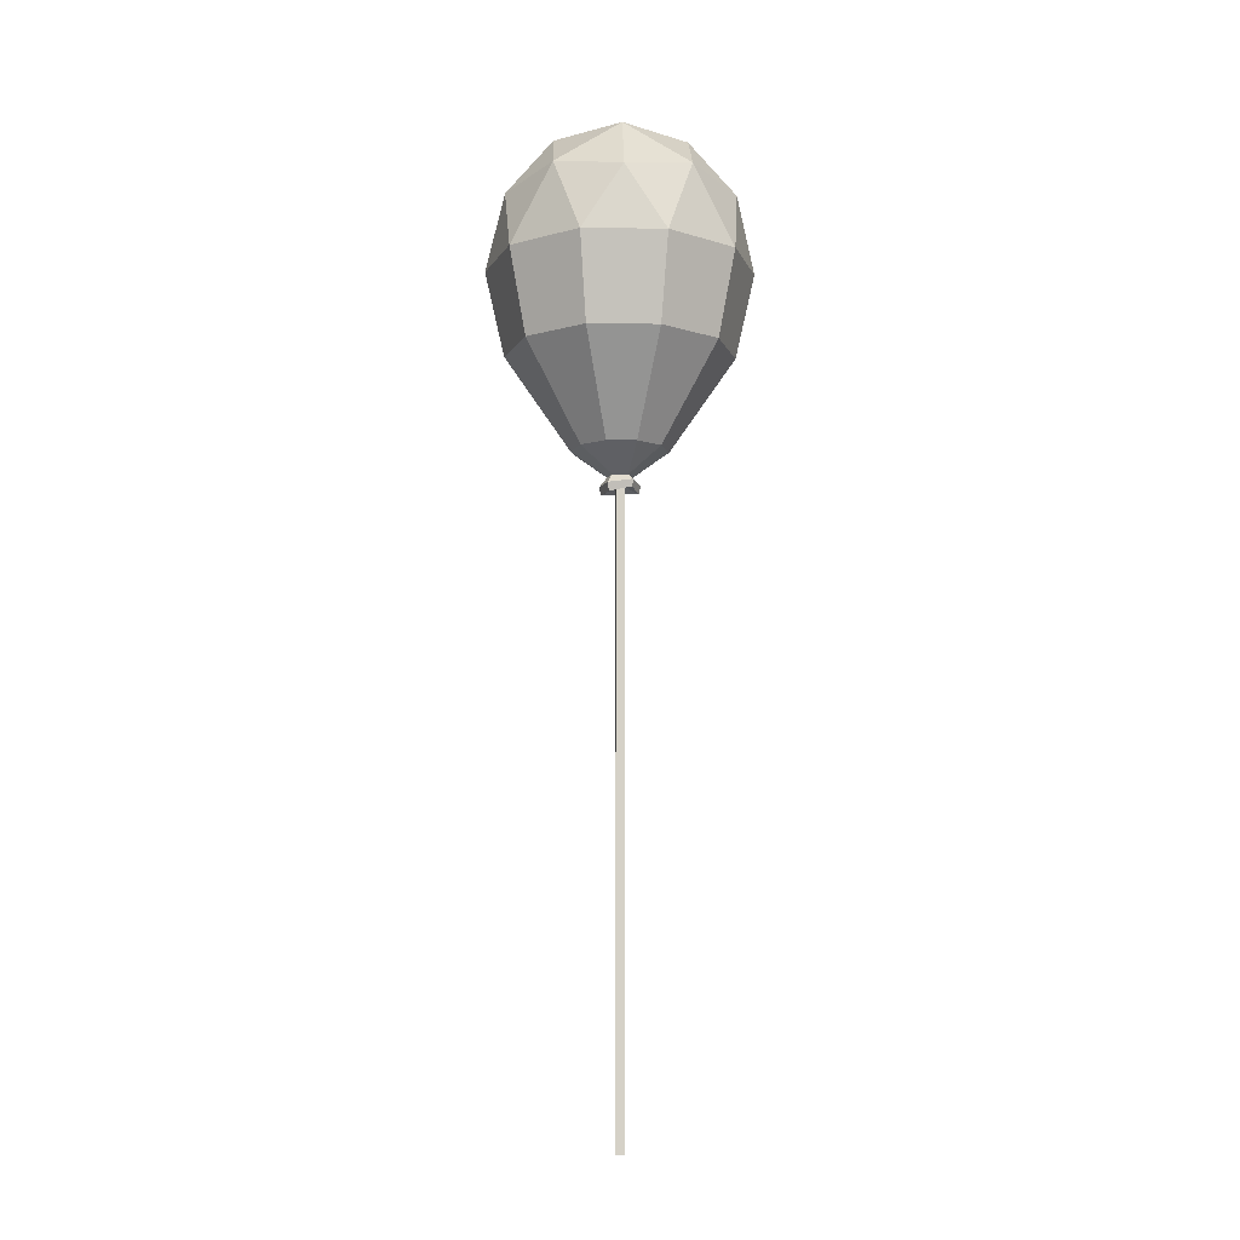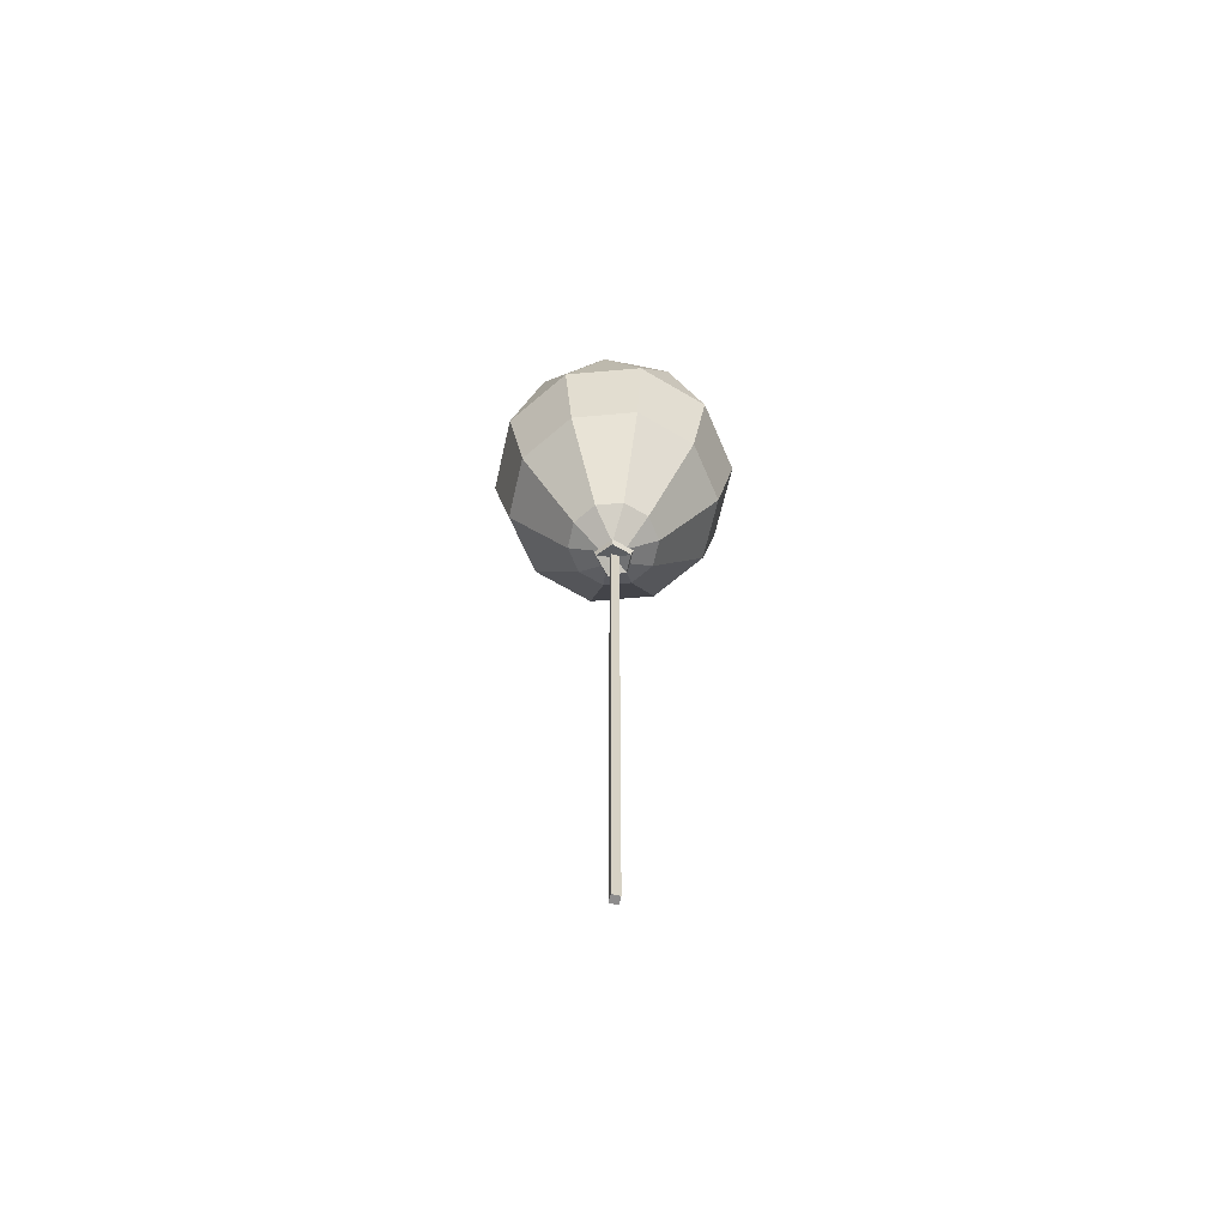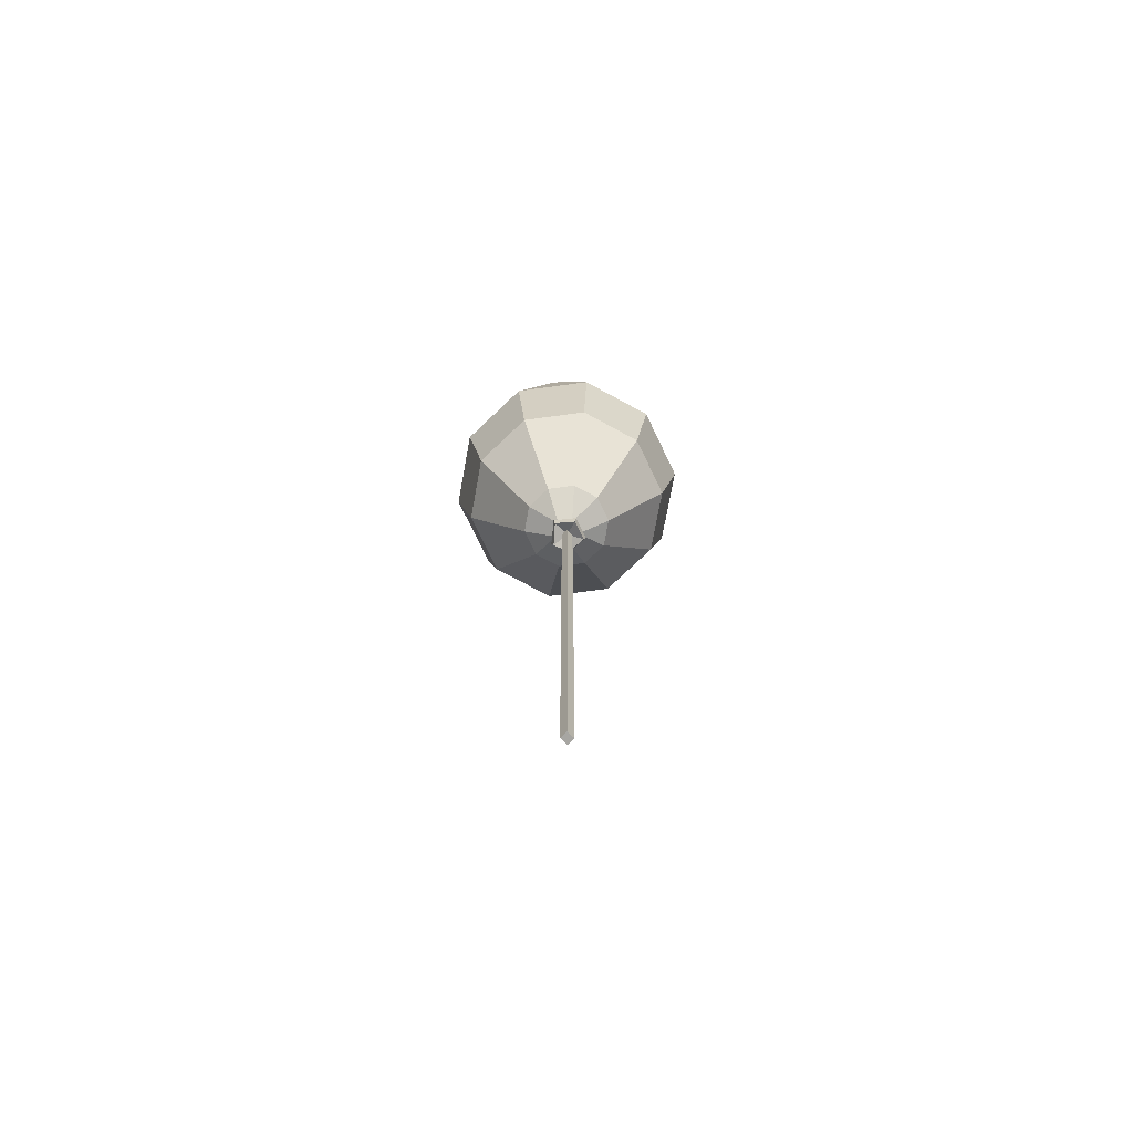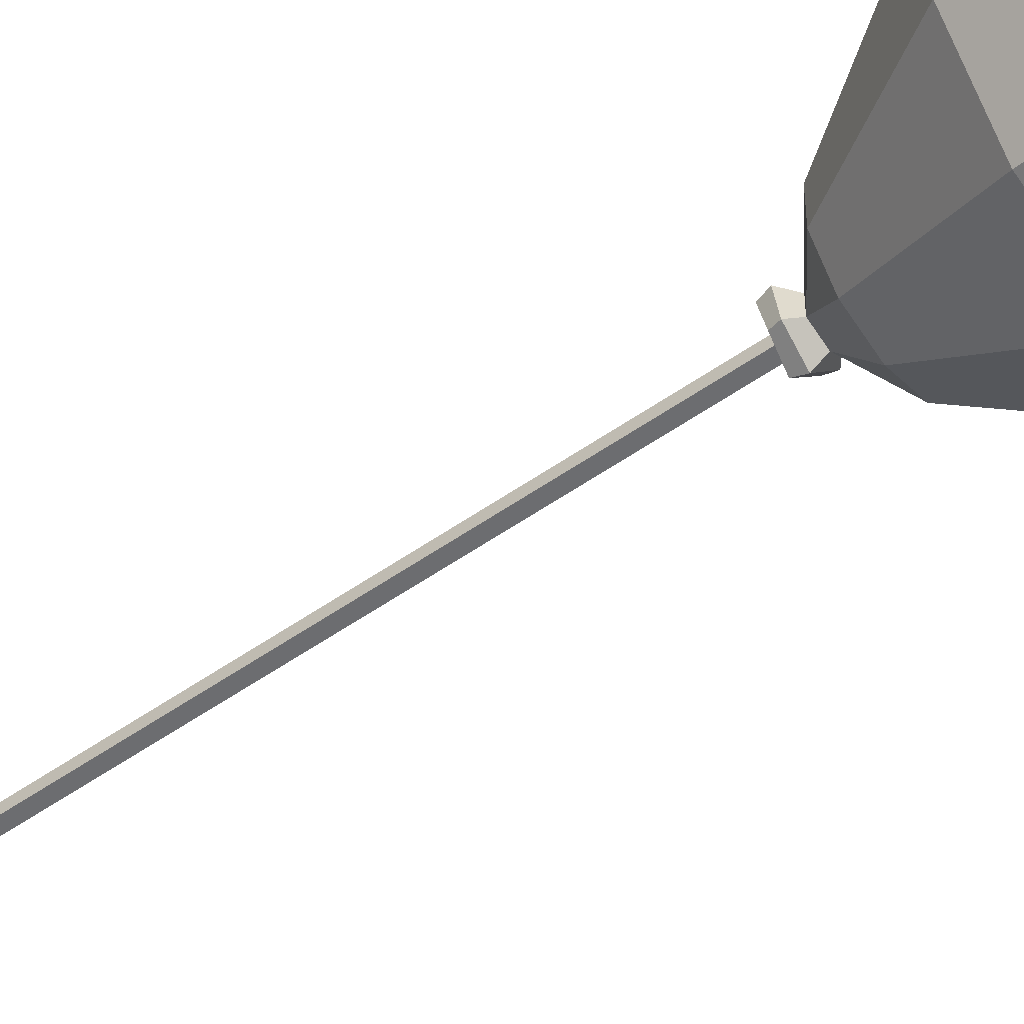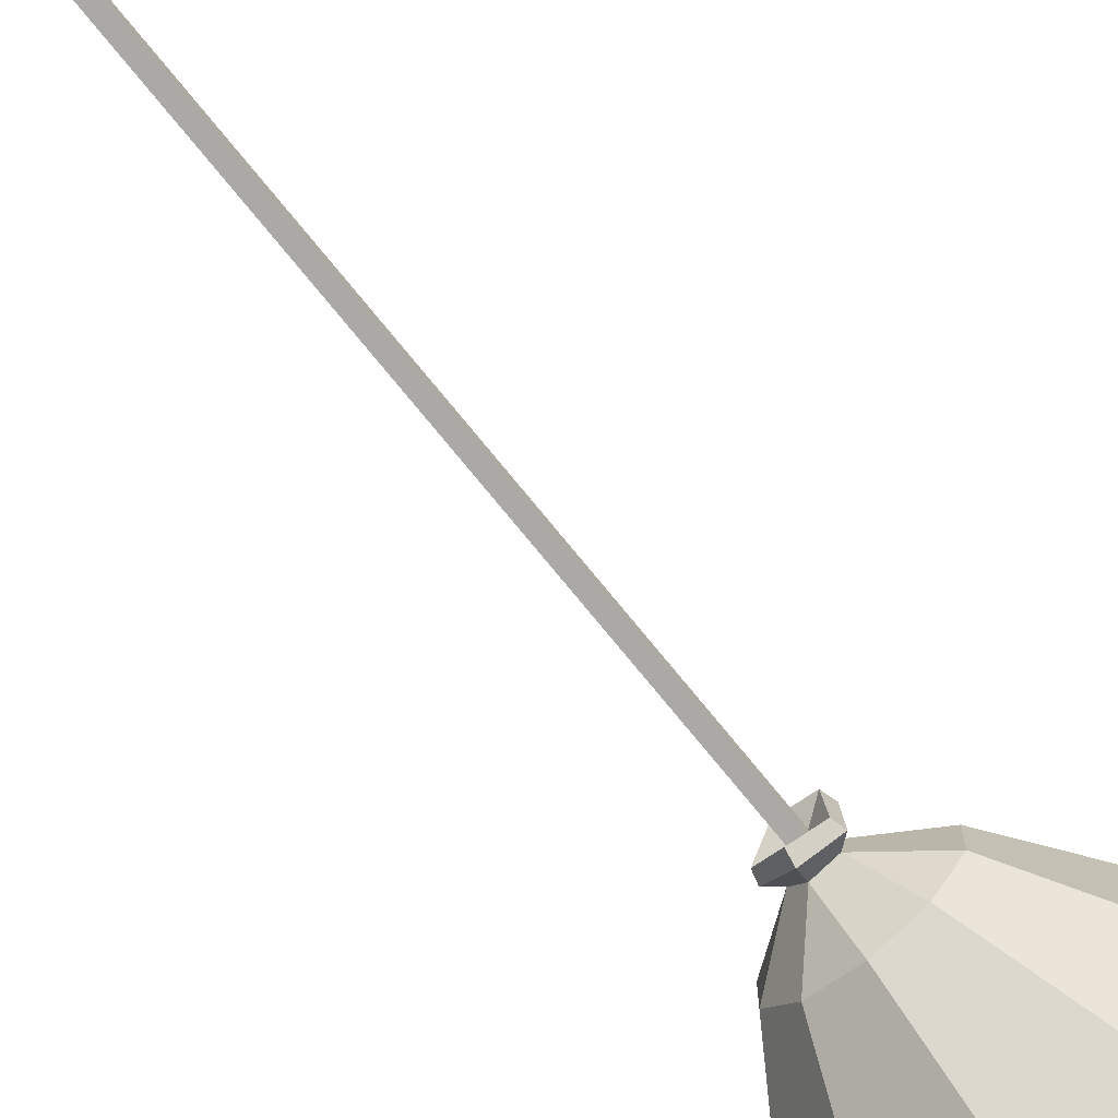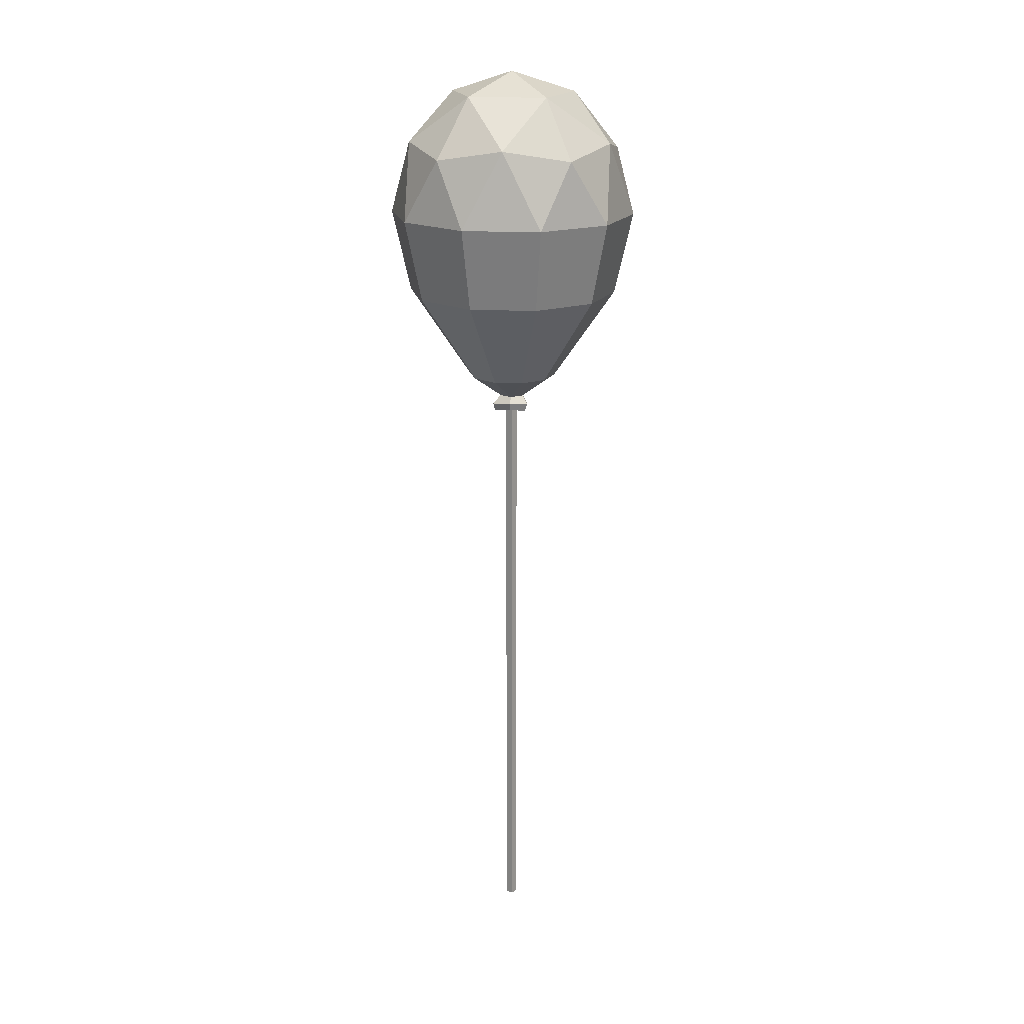
<metadata>
{"format":"obj","ext":"obj","renderer":"f3d","projection":"perspective","resolution":1024,"background":"white","views":[{"elev":-10.1,"azim":88.2,"up":"+Y"},{"elev":-64.3,"azim":-12.9,"up":"+Y"},{"elev":-74.0,"azim":-46.4,"up":"+Y"},{"elev":-54.0,"azim":126.8,"up":"+Z"},{"elev":-75.4,"azim":39.2,"up":"+Z"},{"elev":18.6,"azim":131.1,"up":"+Y"}]}
</metadata>
<code>
v 0 92.41 -5e-06
v 22.05 76.9 -5e-06
v 6.814 76.9 -20.97
v -17.84 76.9 -12.96
v -17.84 76.9 12.96
v 6.814 76.9 20.97
v 12.96 88.22 -5e-06
v 4.005 88.22 -12.33
v -10.49 88.22 -7.619
v -10.49 88.22 7.619
v 4.005 88.22 12.33
v 16.97 79.11 -12.33
v -6.481 79.11 -19.95
v -20.97 79.11 -5e-06
v -6.481 79.11 19.95
v 16.97 79.11 12.33
v 23.45 64.35 -7.619
v 0 64.35 -24.65
v -23.45 64.35 -7.619
v -14.49 64.35 19.95
v 14.49 64.35 19.95
v 23.45 64.35 7.619
v 14.49 64.35 -19.95
v -14.49 64.35 -19.95
v -23.45 64.35 7.619
v 0 64.35 24.65
v 20 48.35 6.499
v 20 48.35 -6.499
v 12.36 48.35 -17.01
v 0 48.35 -21.03
v -12.36 48.35 -17.01
v -20 48.35 -6.499
v -20 48.35 6.499
v -12.36 48.35 17.01
v 0 48.35 21.03
v 12.36 48.35 17.01
v 8.456 30.72 2.747
v 8.456 30.72 -2.747
v 5.226 30.72 -7.193
v 0 30.72 -8.891
v -5.226 30.72 -7.193
v -8.456 30.72 -2.747
v -8.456 30.72 2.747
v -5.226 30.72 7.193
v 0 30.72 8.891
v 5.226 30.72 7.193
v 1.969 26.15 1.43
v 1.969 26.15 -1.43
v -0.752 26.15 -2.314
v -2.434 26.15 -5e-06
v -0.752 26.15 2.314
v 2.966 22.86 2.078
v 2.966 23.69 -2.078
v -0.3042 23.06 -3.363
v -3.431 23.69 -5e-06
v -0.9874 22.86 3.363
v 0.1896 24.67 -5e-06
v -1.075 24.41 3.754
v -3.802 25.02 -5e-06
v -0.5755 24.55 -3.754
v 3.337 25.02 -2.32
v 3.337 24.41 2.32
v -0.5839 -92.41 0.7734
v 0.963 -92.41 0.7734
v -0.5839 24.77 0.7734
v 0.963 24.77 0.7734
v -0.5839 24.77 -0.7734
v 0.963 24.77 -0.7734
v -0.5839 -92.41 -0.7734
v 0.963 -92.41 -0.7734
f 1 7 8
f 7 2 12
f 7 12 8
f 8 12 3
f 1 8 9
f 8 3 13
f 8 13 9
f 9 13 4
f 1 9 10
f 9 4 14
f 9 14 10
f 10 14 5
f 1 10 11
f 10 5 15
f 10 15 11
f 11 15 6
f 1 11 7
f 11 6 16
f 11 16 7
f 7 16 2
f 2 22 17
f 3 23 18
f 4 24 19
f 5 25 20
f 6 26 21
f 23 3 12
f 23 12 17
f 17 12 2
f 24 4 13
f 24 13 18
f 18 13 3
f 25 5 14
f 25 14 19
f 19 14 4
f 26 6 15
f 26 15 20
f 20 15 5
f 22 2 16
f 22 16 21
f 21 16 6
f 17 22 27 28
f 18 23 29 30
f 19 24 31 32
f 20 25 33 34
f 21 26 35 36
f 23 17 28 29
f 24 18 30 31
f 25 19 32 33
f 26 20 34 35
f 22 21 36 27
f 28 27 37 38
f 30 29 39 40
f 32 31 41 42
f 34 33 43 44
f 36 35 45 46
f 29 28 38 39
f 31 30 40 41
f 33 32 42 43
f 35 34 44 45
f 27 36 46 37
f 38 37 47 48
f 40 39 48 49
f 42 41 49 50
f 44 43 50 51
f 46 45 51 47
f 39 38 48
f 41 40 49
f 43 42 50
f 45 44 51
f 37 46 47
f 61 62 52 53
f 60 61 53 54
f 59 60 54 55
f 58 59 55 56
f 62 58 56 52
f 53 52 57
f 54 53 57
f 55 54 57
f 56 55 57
f 52 56 57
f 51 50 59 58
f 50 49 60 59
f 49 48 61 60
f 48 47 62 61
f 47 51 58 62
f 63 64 66 65
f 65 66 68 67
f 67 68 70 69
f 69 70 64 63
f 64 70 68 66
f 69 63 65 67

</code>
